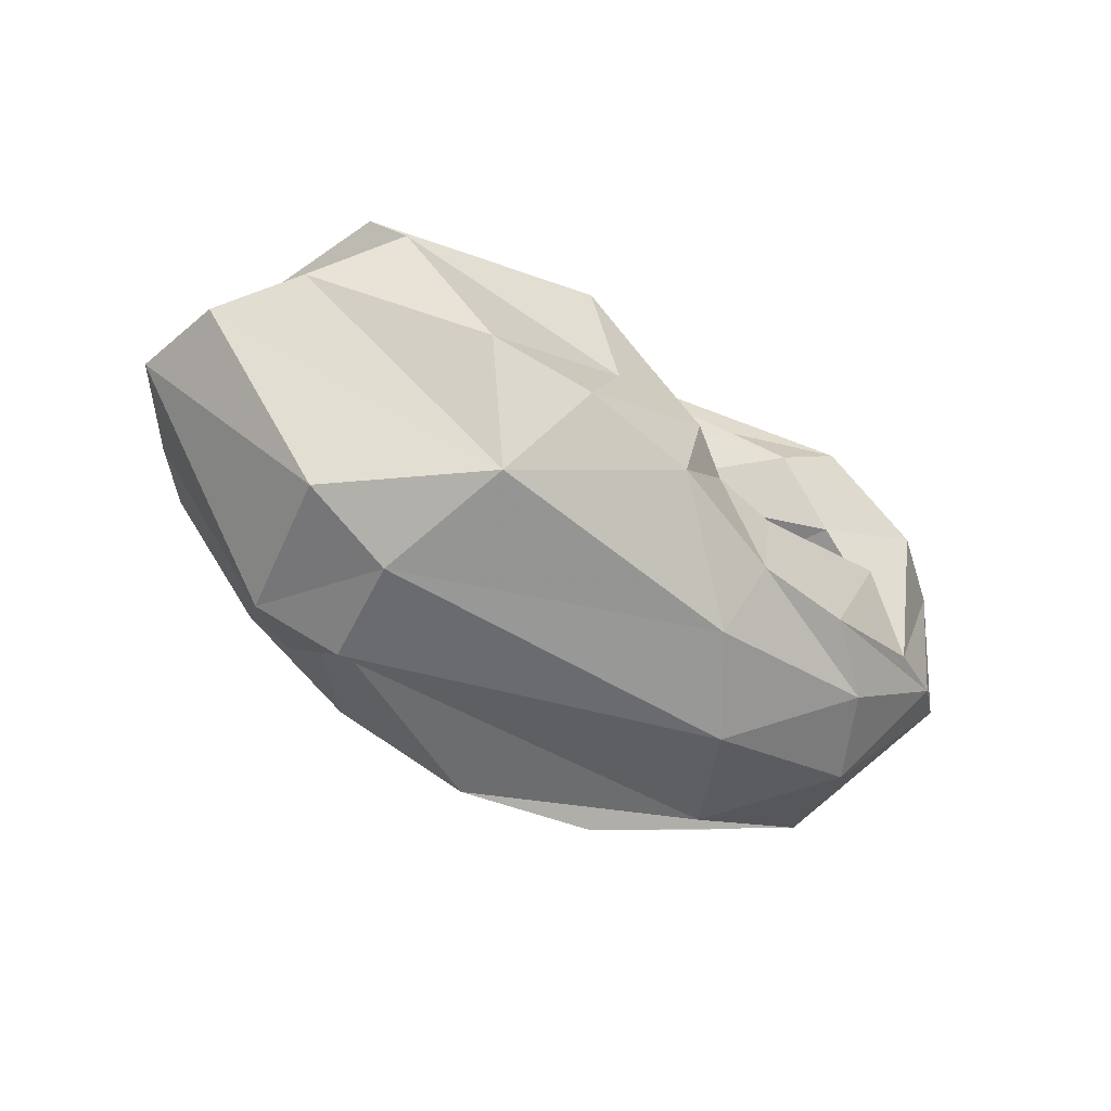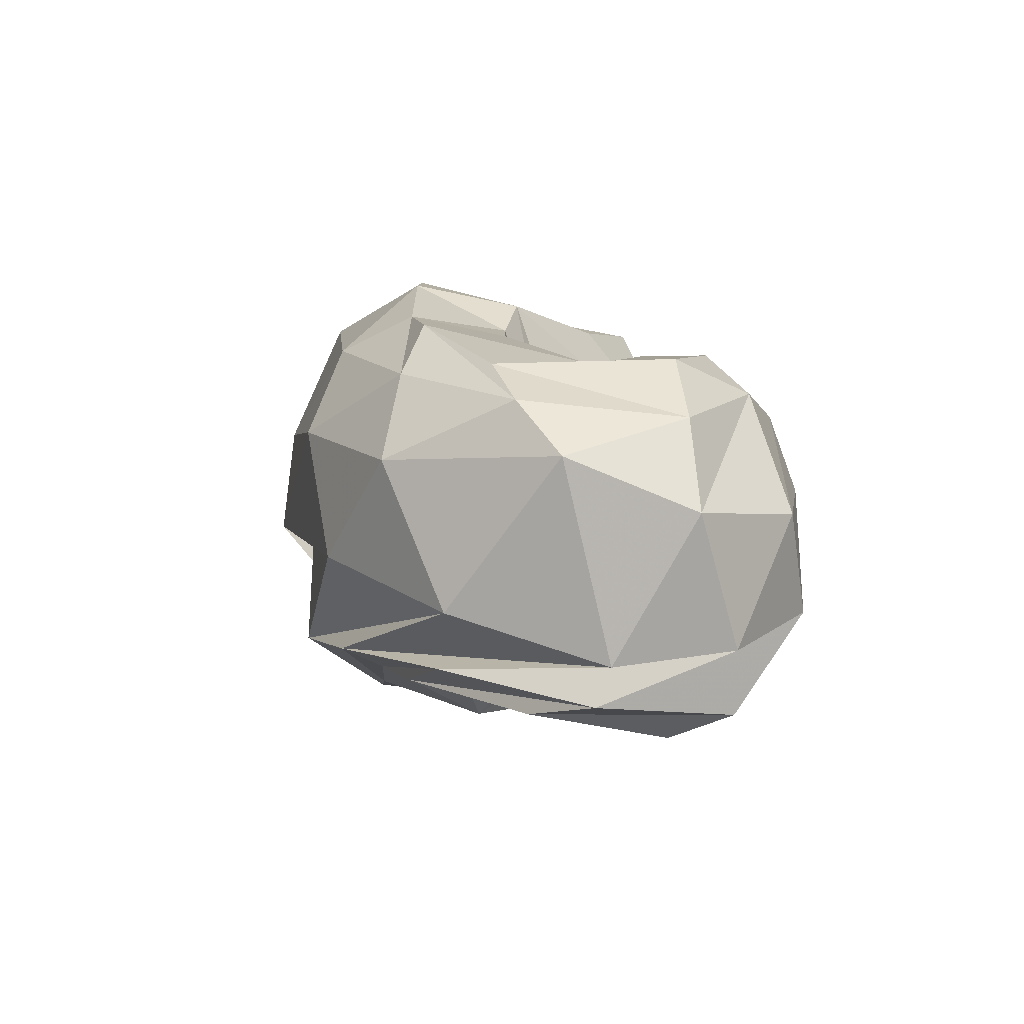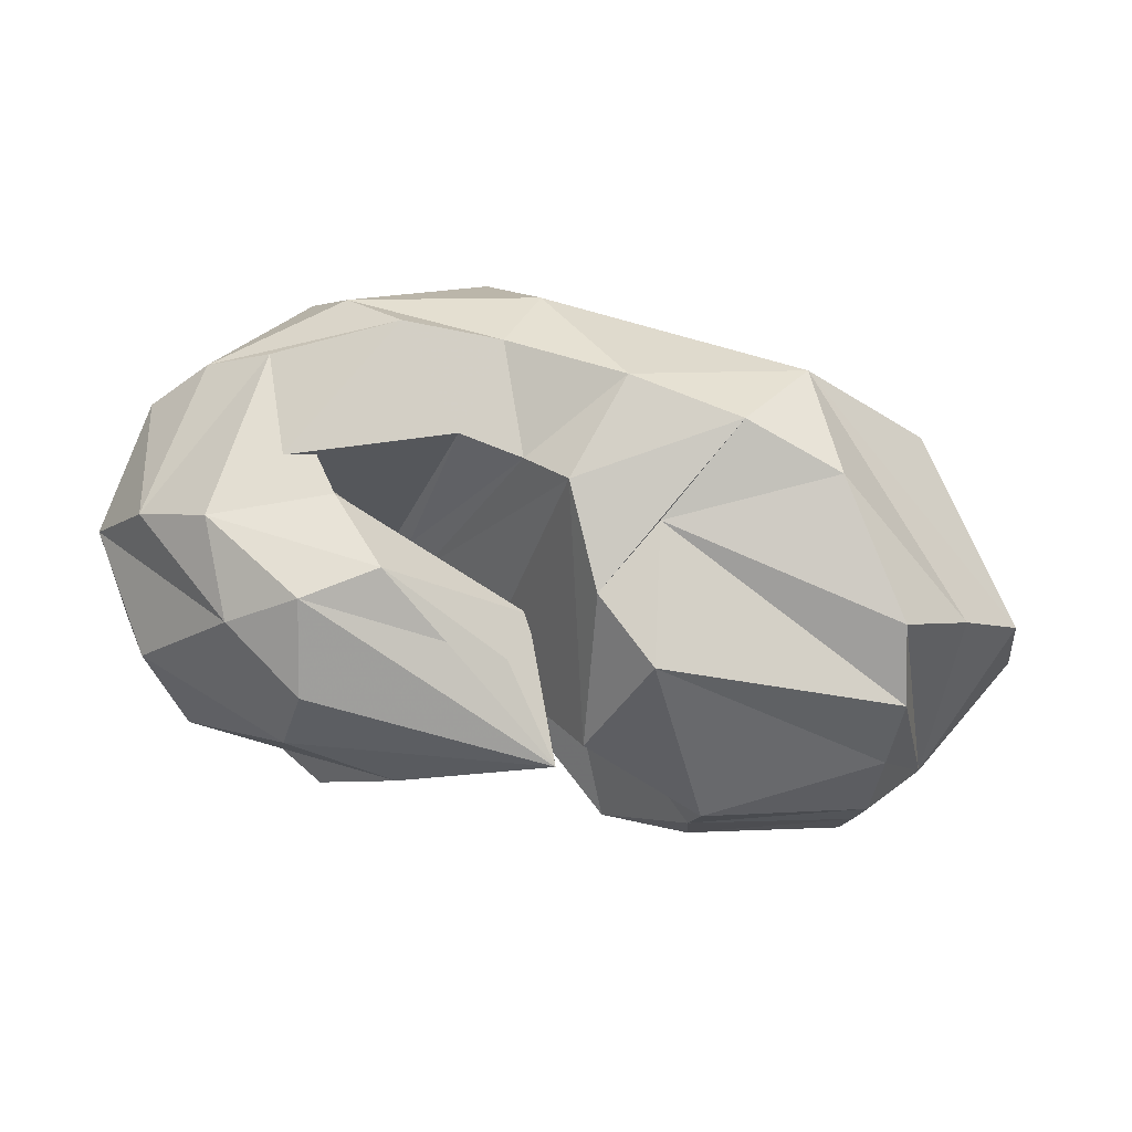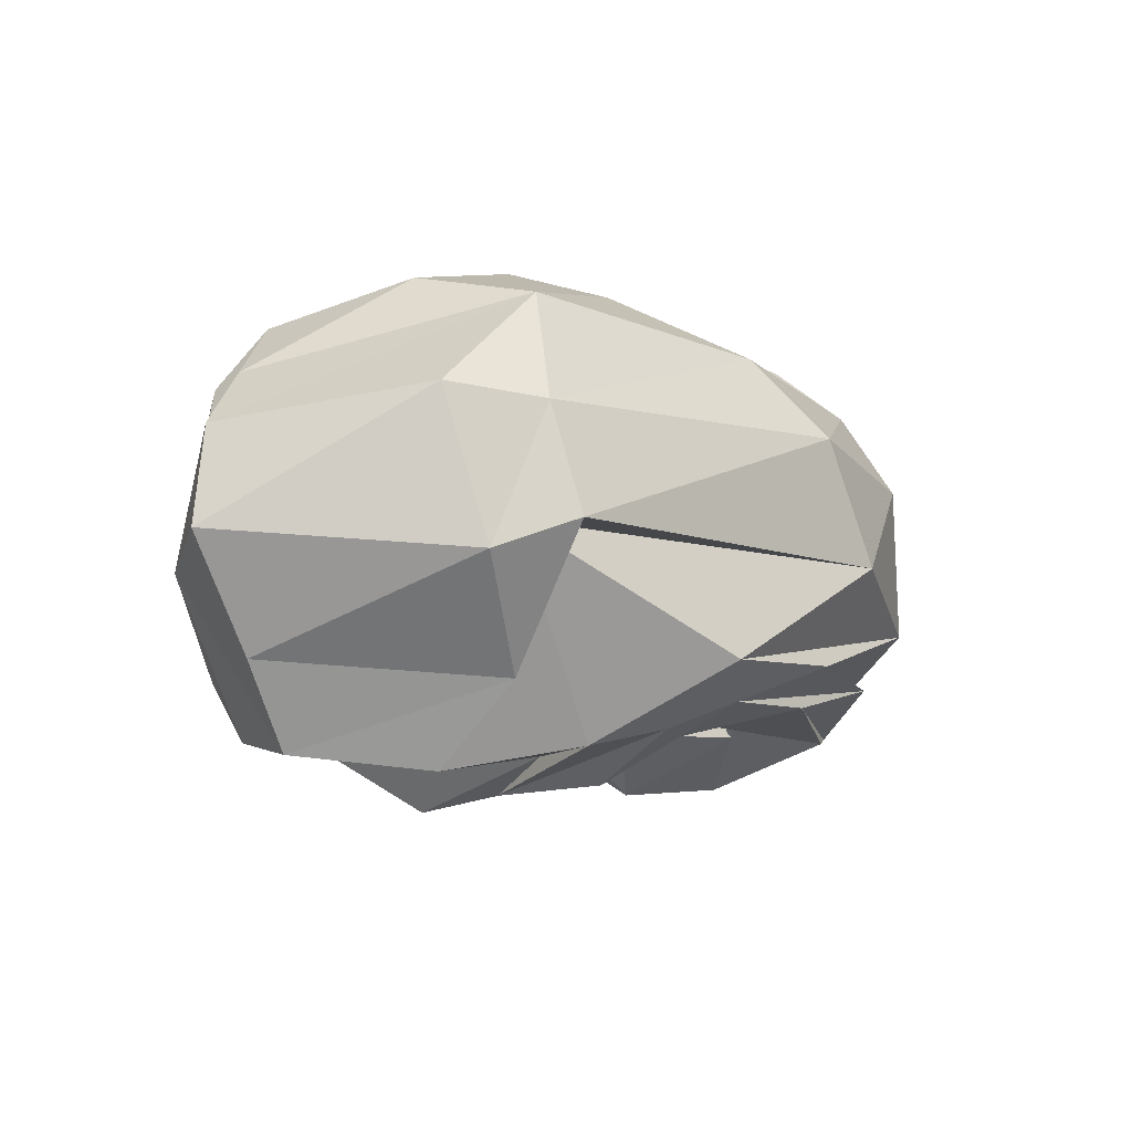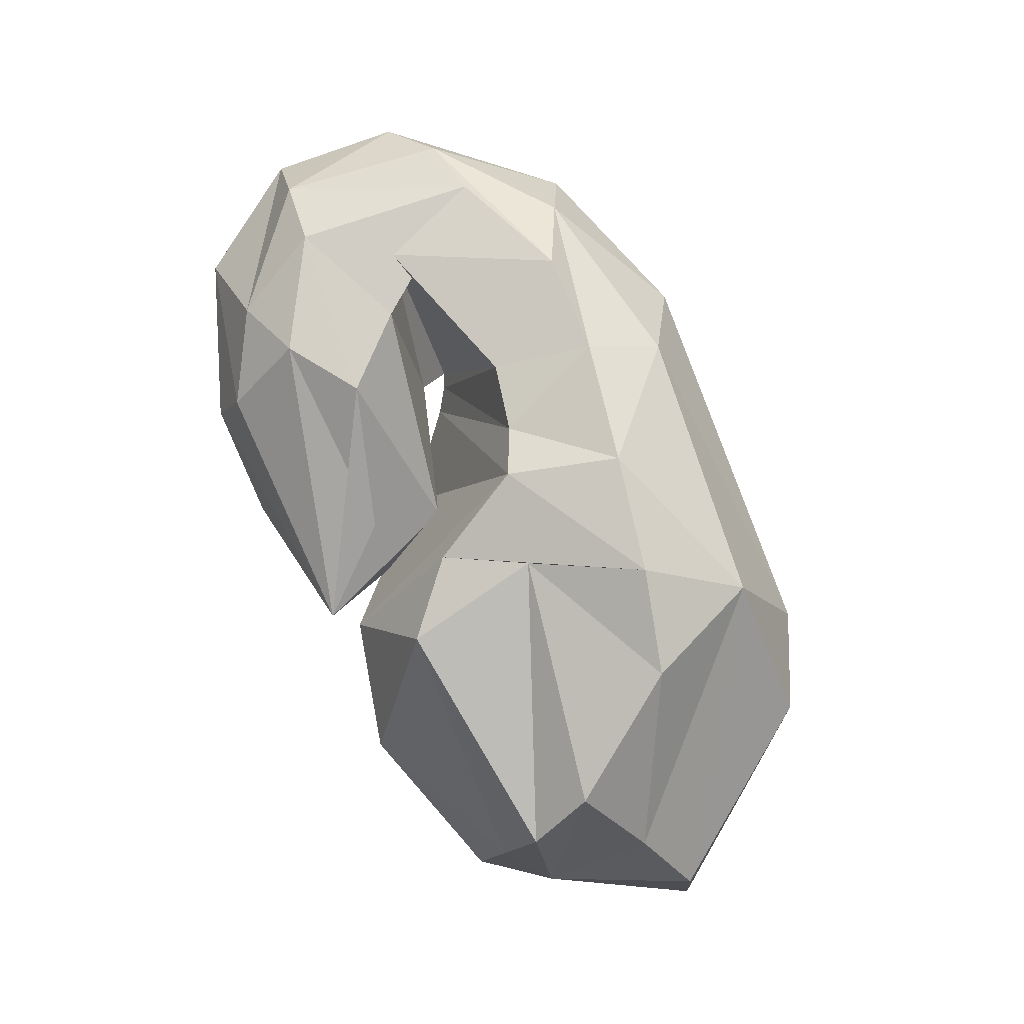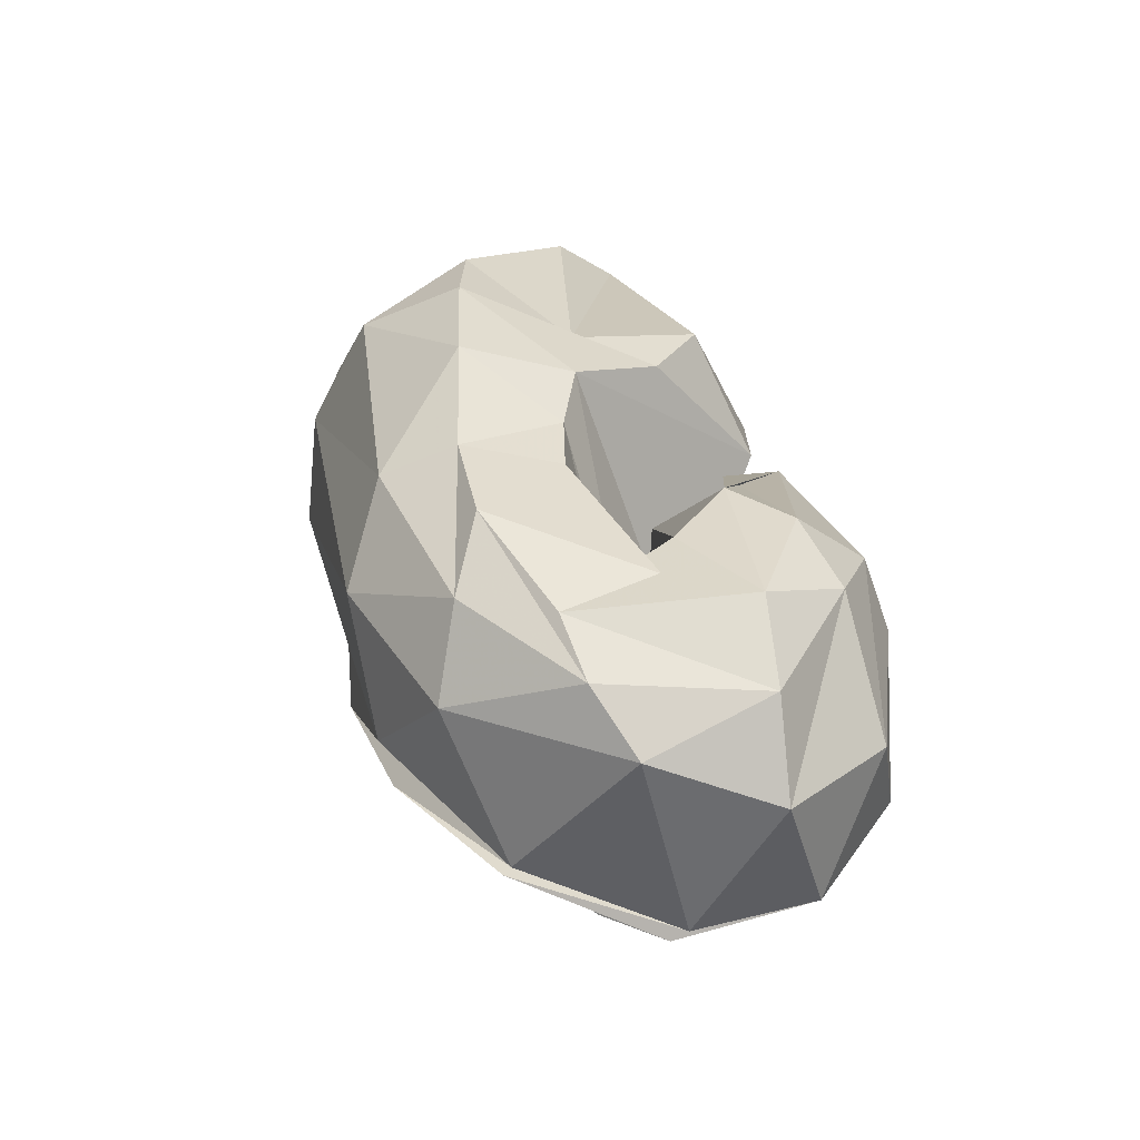
<metadata>
{"format":"obj","ext":"obj","renderer":"f3d","projection":"perspective","resolution":1024,"background":"white","views":[{"elev":-42.1,"azim":-38.6,"up":"+Y"},{"elev":8.5,"azim":74.5,"up":"+Z"},{"elev":67.8,"azim":-172.4,"up":"+Z"},{"elev":-15.1,"azim":-48.3,"up":"+Z"},{"elev":78.8,"azim":-118.0,"up":"+Z"},{"elev":36.4,"azim":72.7,"up":"+Z"}]}
</metadata>
<code>
v 65.27 160.5 115.8
v 86.88 182.1 120.5
v 142.6 193 127.6
v 190.2 143.2 135.6
v 221.4 139.7 112.7
v 244.3 114.5 132.6
v 250.7 109.1 138.8
v 255.6 106.5 138.6
v 252 116.8 148.6
v 204.9 135 153.6
v 188.1 188 155.9
v 77.6 152.1 117.2
v 83.24 181.2 131.4
v 138.9 194.4 142.5
v 180 180.6 159
v -1 -1 -1
v -2 -2 -2
v -3 -3 -3
v -4 -4 -4
v -5 -5 -5
v -6 -6 -6
v -7 -7 -7
v 77.6 152.1 117.2
v 81.24 172.4 156.3
v 159.7 165.3 199.6
v 180.6 143.9 202.6
v 194.1 110.9 214.2
v 209.9 101.9 206
v 232.1 95.59 205.3
v 288.6 108.2 199.4
v 269.5 118.7 197.6
v 250.3 142.5 198.5
v 207.8 158.9 172.3
v 77.6 152.1 117.2
v 78.78 161 181.6
v 163.8 119 208.8
v -8 -8 -8
v -9 -9 -9
v -10 -10 -10
v -11 -11 -11
v -12 -12 -12
v -13 -13 -13
v -14 -14 -14
v -15 -15 -15
v 77.6 152.1 117.2
v 82.66 140 198.8
v 107.8 97.18 213.2
v 141.1 86.01 221.6
v 179.7 75.45 221.9
v 221.8 63.68 212.3
v 256 60.27 211.2
v 298.9 73.01 200.6
v 308.7 133.3 201.6
v 274.4 157.2 200
v 198.4 177.2 157.8
v 77.6 152.1 117.2
v 60.52 127 174.5
v 121.9 55.95 201.3
v 128.2 64.6 190.8
v 213 39.69 199.7
v 277.7 47.17 196.2
v 321 74.9 190.7
v 334.1 129 184.8
v 298.2 164 188.4
v 272 182.8 177.4
v -16 -16 -16
v 77.6 152.1 117.2
v 40.57 117.2 150.6
v 78.76 54.83 159.7
v 109.1 38.4 157.9
v 234.6 22.87 172.7
v 294.1 36.83 169.4
v 340.9 84.5 174.6
v 353.8 126.1 156.9
v 331.4 166.5 151.7
v 278.7 190.3 151.7
v 198.4 177.2 157.8
v 77.6 152.1 117.2
v 36.88 117.2 116.7
v 92.53 47.15 108.9
v 117.5 31.91 120.9
v 260.6 24.66 132.2
v 317.8 51.87 122
v 345.7 99.54 107.4
v 348.6 141 111.1
v 319 176.6 115.9
v 242 193.2 133.7
v 198.4 177.2 157.8
v 77.6 152.1 117.2
v 64.17 121.9 81.69
v 124.5 66.39 77.39
v 103.8 47.43 120.3
v 190.5 29.3 88.98
v 242.6 32.29 95.76
v 297.5 54.71 98.93
v 333.4 98.22 91.41
v 322.5 150.7 82.88
v 273.8 185.1 90.99
v -17 -17 -17
v 77.6 152.1 117.2
v 85.91 128.6 55.86
v 121.8 96.45 51.58
v 157.1 65.02 60.76
v 189.1 59.09 69.9
v 218 52.3 82.53
v 256.6 53.24 86.23
v 309.2 82.57 84.5
v 308.1 132.5 72.51
v 271.1 145.9 67.37
v 198.4 177.2 157.8
v 77.6 152.1 117.2
v 94.51 159.1 64.5
v 171.7 99.06 63.31
v -18 -18 -18
v -19 -19 -19
v -20 -20 -20
v -21 -21 -21
v -22 -22 -22
v -23 -23 -23
v -24 -24 -24
v -25 -25 -25
v 77.6 152.1 117.2
v 89.68 169.4 84.96
v 162.8 145 48.26
v 179.1 125.4 53.93
v 197.3 94.74 56.4
v 215.9 85.26 72.67
v 240.5 83.09 81.6
v 270.7 95.3 94.29
v 283 104.4 85.88
v 245.9 126.7 84.69
v 203.4 135.5 134.5
v 77.6 152.1 117.2
v 90.28 182 107.8
v 142.1 190.9 108.2
v 172.5 184.3 93.32
v -26 -26 -26
v -27 -27 -27
v -28 -28 -28
v -29 -29 -29
v -30 -30 -30
v -31 -31 -31
v -32 -32 -32
v 77.6 152.1 117.2
v 93 168.5 122
v 139.9 178.3 127.2
v 182.4 130.6 137.7
v 211 129.6 116.6
v 234.8 103 133.7
v 247.5 94.5 139.8
v 265.3 95.1 140.2
v 262.8 127.2 147.7
v 212.6 147.2 149.5
v 198.4 177.2 157.8
g foo
f 1 1 2
f 1 13 2
f 2 13 3
f 13 14 3
f 3 14 4
f 14 15 4
f 4 15 5
f 5 15 27
f 15 26 27
f 5 27 6
f 27 28 6
f 6 28 7
f 28 29 7
f 7 29 8
f 29 30 8
f 8 30 9
f 30 31 9
f 9 31 10
f 31 32 10
f 10 32 11
f 32 33 11
f 1 1 13
f 1 24 13
f 13 24 14
f 24 25 14
f 14 25 15
f 25 26 15
f 1 1 24
f 1 35 24
f 24 35 25
f 35 36 25
f 25 36 26
f 26 36 48
f 36 47 48
f 26 48 27
f 48 49 27
f 27 49 28
f 49 50 28
f 28 50 29
f 50 51 29
f 29 51 30
f 51 52 30
f 30 52 31
f 52 53 31
f 31 53 32
f 53 54 32
f 32 54 33
f 54 11 33
f 1 1 35
f 1 46 35
f 35 46 36
f 46 47 36
f 1 1 46
f 1 57 46
f 46 57 47
f 57 58 47
f 47 58 48
f 58 58 48
f 48 58 49
f 58 60 49
f 49 60 50
f 60 61 50
f 50 61 51
f 61 62 51
f 51 62 52
f 62 63 52
f 52 63 53
f 63 64 53
f 53 64 54
f 64 65 54
f 54 65 11
f 11 65 11
f 65 76 11
f 1 1 57
f 1 68 57
f 57 68 58
f 68 69 58
f 69 58 58
f 69 70 58
f 58 70 60
f 70 71 60
f 60 71 61
f 71 72 61
f 61 72 62
f 72 73 62
f 62 73 63
f 73 74 63
f 63 74 64
f 74 75 64
f 64 75 65
f 75 76 65
f 1 1 68
f 1 79 68
f 68 79 69
f 79 80 69
f 69 80 70
f 80 81 70
f 70 81 71
f 81 82 71
f 71 82 72
f 82 83 72
f 72 83 73
f 83 84 73
f 73 84 74
f 84 85 74
f 74 85 75
f 85 86 75
f 75 86 76
f 86 87 76
f 76 87 11
f 87 11 11
f 1 1 79
f 1 90 79
f 79 90 80
f 90 91 80
f 80 91 81
f 91 92 81
f 81 92 82
f 92 93 82
f 82 93 83
f 93 94 83
f 83 94 84
f 94 95 84
f 84 95 85
f 95 96 85
f 85 96 86
f 96 97 86
f 86 97 87
f 97 98 87
f 87 98 11
f 11 98 11
f 98 109 11
f 1 1 90
f 1 101 90
f 90 101 91
f 101 102 91
f 91 102 92
f 102 103 92
f 92 103 93
f 103 104 93
f 93 104 94
f 104 105 94
f 94 105 95
f 105 106 95
f 95 106 96
f 106 107 96
f 96 107 97
f 107 108 97
f 97 108 98
f 108 109 98
f 1 1 101
f 1 112 101
f 101 112 102
f 112 113 102
f 102 113 103
f 103 113 125
f 113 124 125
f 103 125 104
f 125 126 104
f 104 126 105
f 126 127 105
f 105 127 106
f 127 128 106
f 106 128 107
f 128 129 107
f 107 129 108
f 129 130 108
f 108 130 109
f 130 131 109
f 109 131 11
f 131 132 11
f 1 1 112
f 1 123 112
f 112 123 113
f 123 124 113
f 1 1 123
f 1 134 123
f 123 134 124
f 134 135 124
f 124 135 125
f 135 136 125
f 125 136 126
f 126 136 5
f 136 4 5
f 126 5 127
f 5 6 127
f 127 6 128
f 6 7 128
f 128 7 129
f 7 8 129
f 129 8 130
f 8 9 130
f 130 9 131
f 9 10 131
f 131 10 132
f 10 11 132
f 1 1 134
f 1 2 134
f 134 2 135
f 2 3 135
f 135 3 136
f 3 4 136
g

</code>
